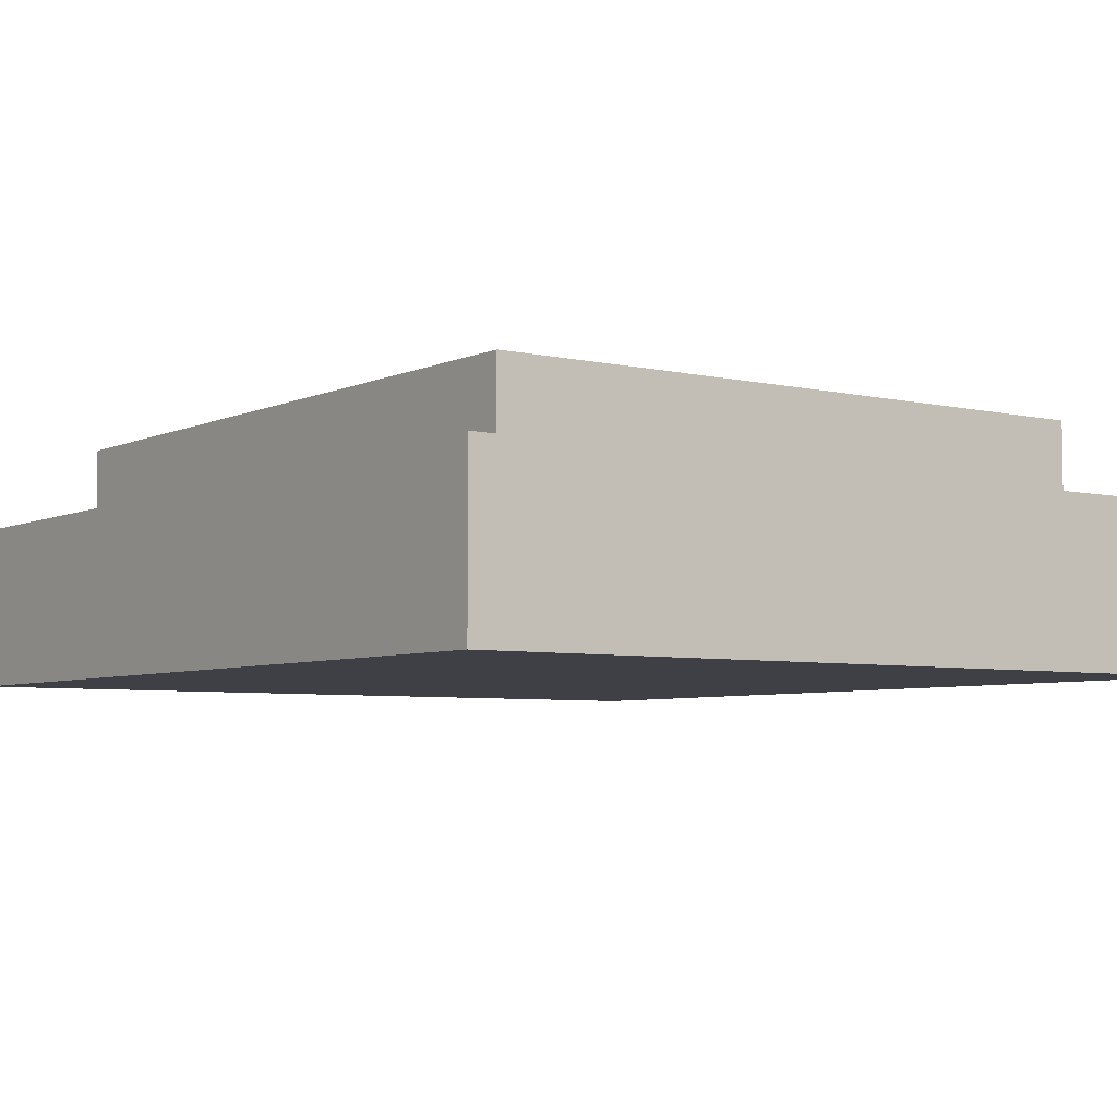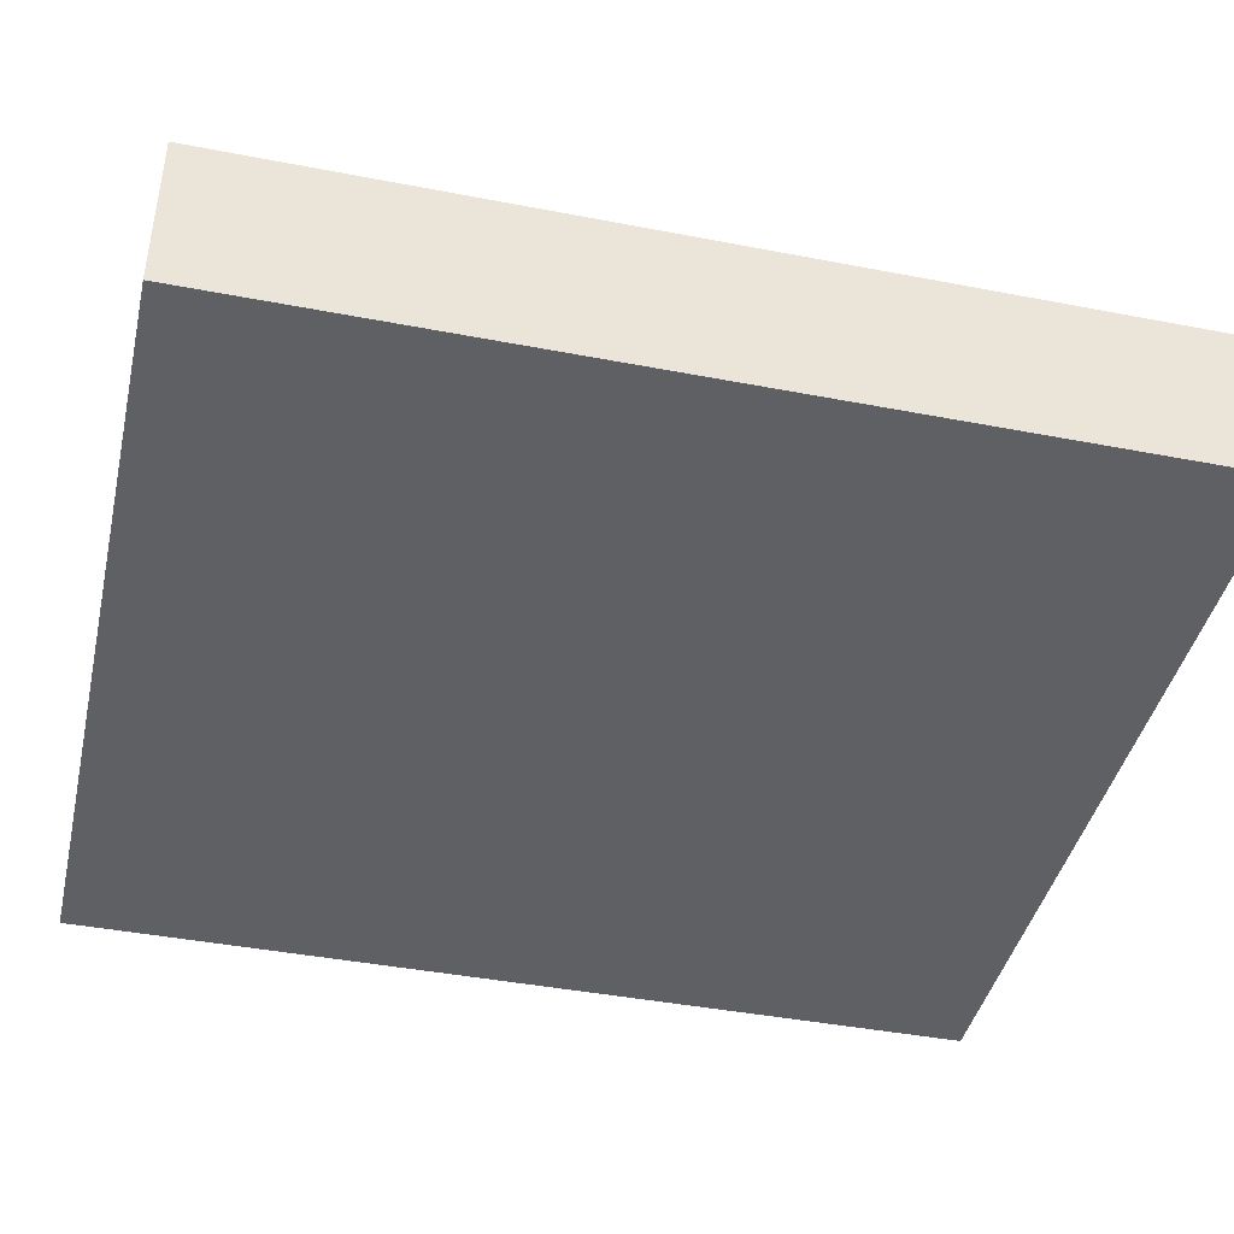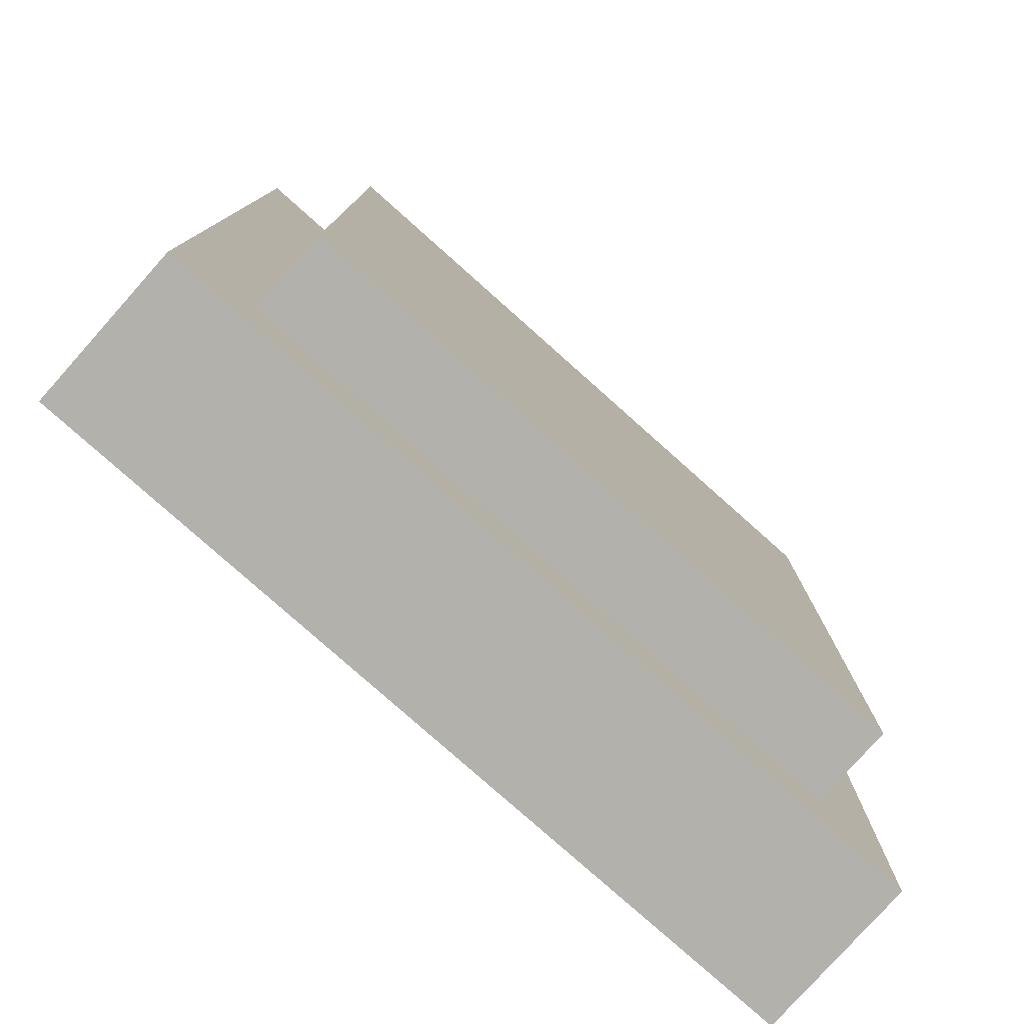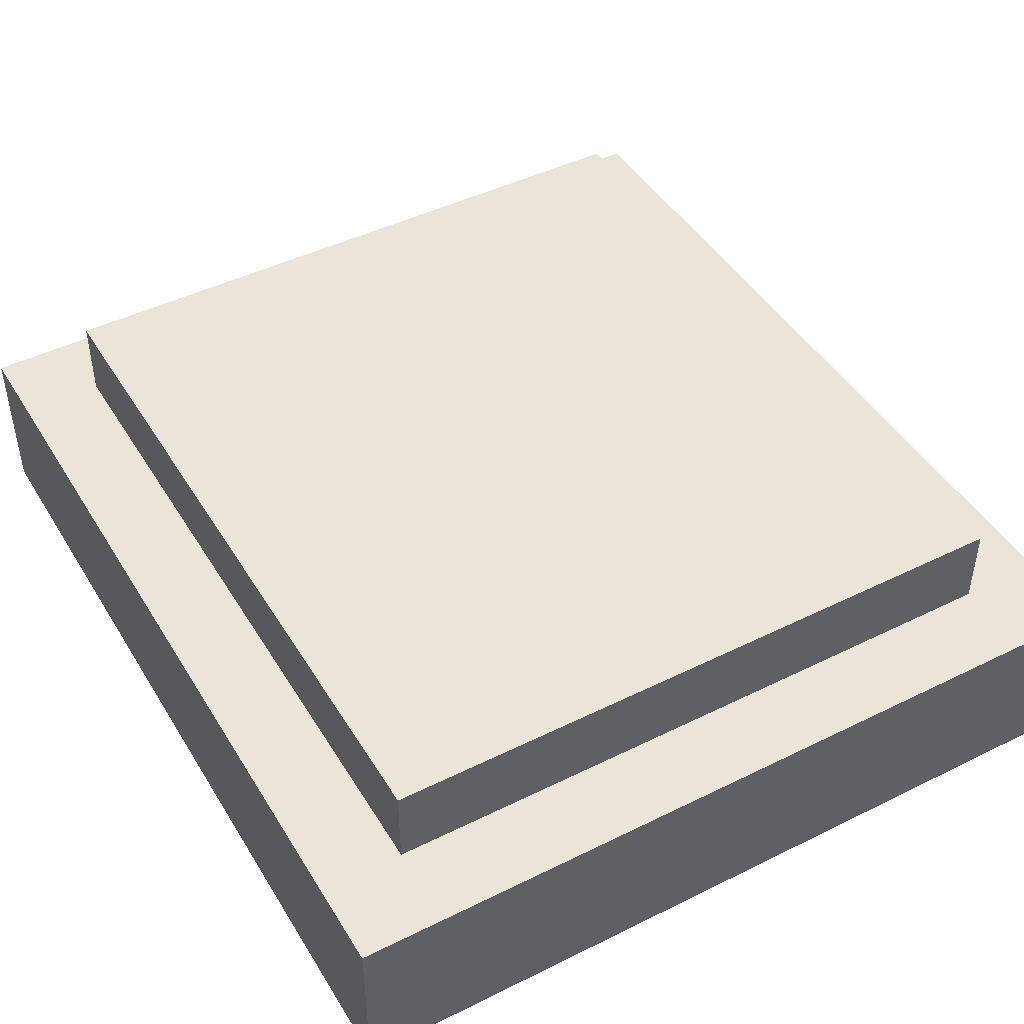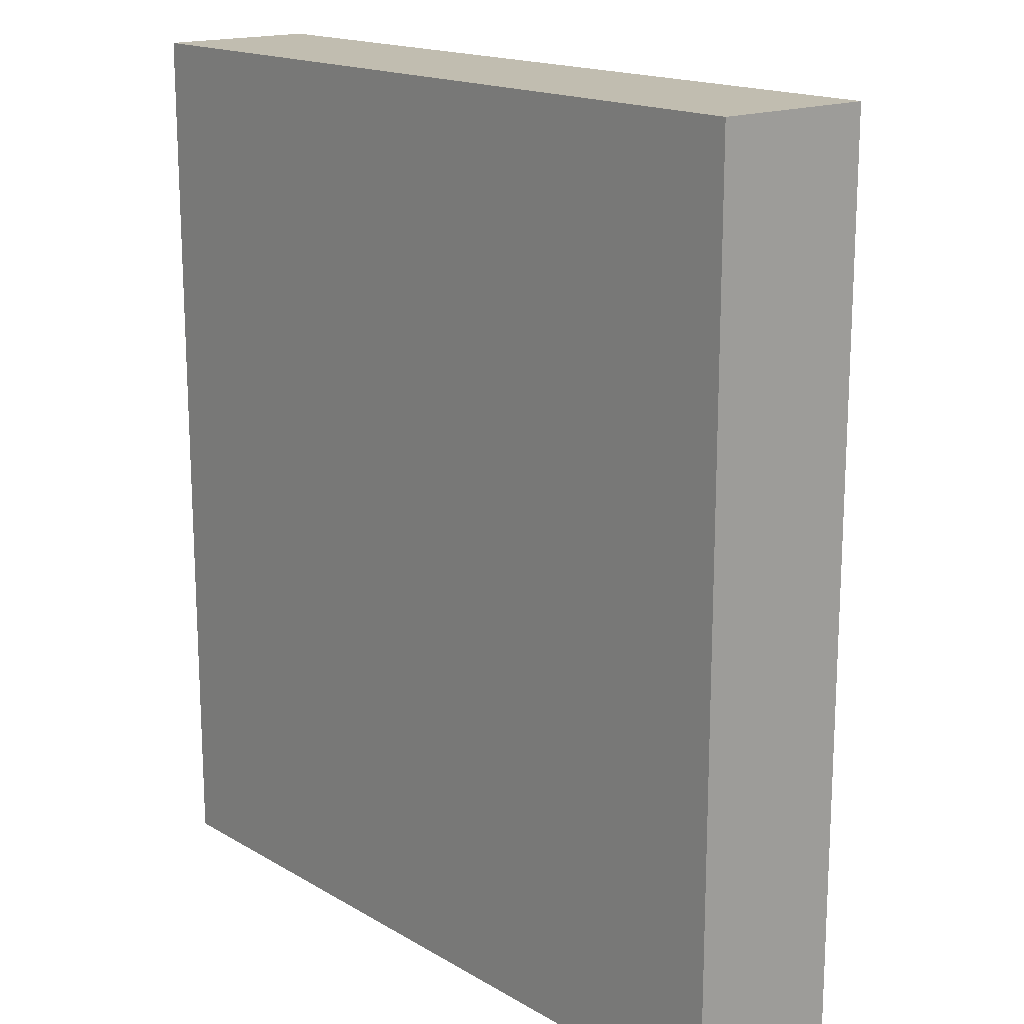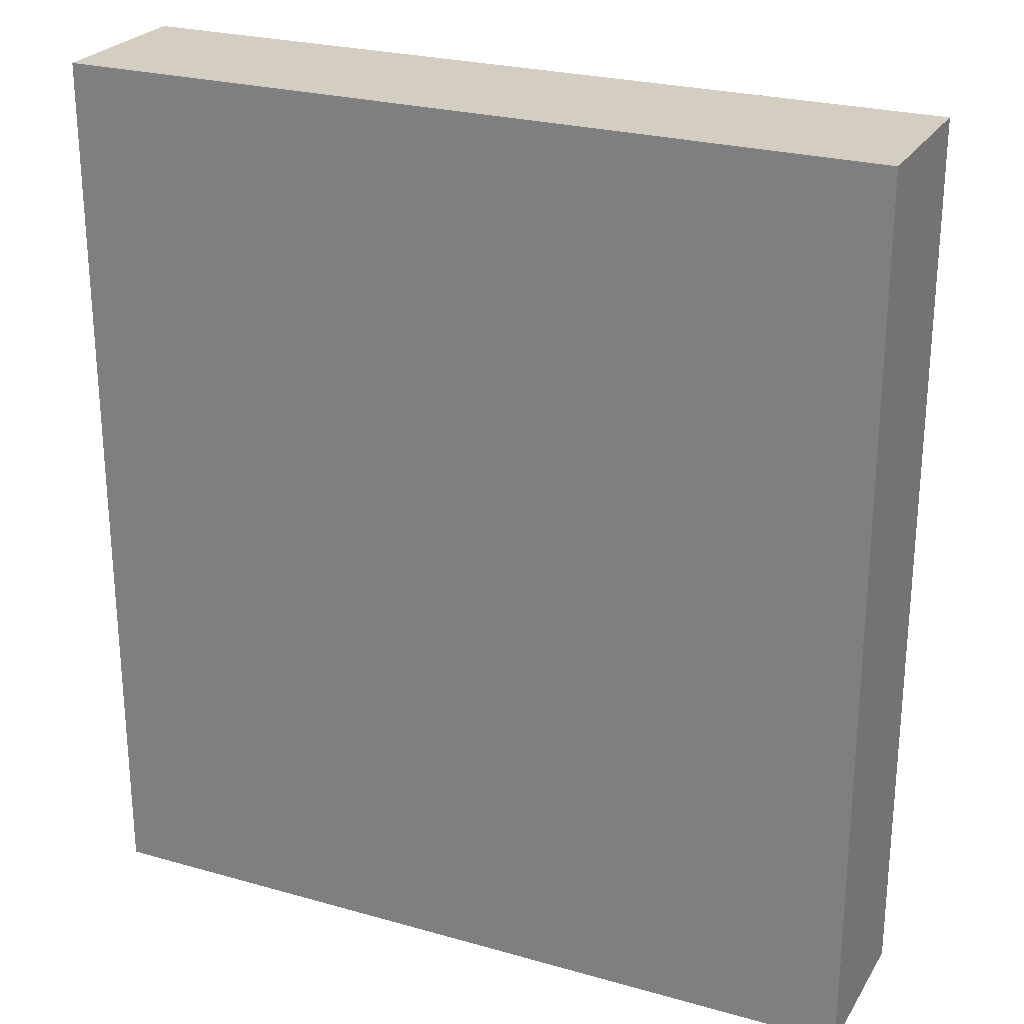
<metadata>
{"format":"obj","ext":"obj","renderer":"f3d","projection":"perspective","resolution":1024,"background":"white","views":[{"elev":-5.2,"azim":-35.9,"up":"+Y"},{"elev":-42.4,"azim":77.0,"up":"+Y"},{"elev":-78.9,"azim":138.3,"up":"+Z"},{"elev":45.5,"azim":150.3,"up":"+Y"},{"elev":16.7,"azim":49.5,"up":"+Z"},{"elev":25.2,"azim":24.6,"up":"+Z"}]}
</metadata>
<code>
o cube
v 0.75 0.1875 0.8125
v 0.75 0.1875 0.25
v 0.75 0.125 0.8125
v 0.75 0.125 0.25
v 0.25 0.1875 0.25
v 0.25 0.1875 0.8125
v 0.25 0.125 0.25
v 0.25 0.125 0.8125
f 1 3 2
f 3 4 2
f 5 7 6
f 7 8 6
f 5 6 2
f 6 1 2
f 8 7 3
f 7 4 3
f 6 8 1
f 8 3 1
f 2 4 5
f 4 7 5
o cube
v 0.8125 0.125 0.875
v 0.8125 0.125 0.1875
v 0.8125 0 0.875
v 0.8125 0 0.1875
v 0.1875 0.125 0.1875
v 0.1875 0.125 0.875
v 0.1875 0 0.1875
v 0.1875 0 0.875
f 9 11 10
f 11 12 10
f 13 15 14
f 15 16 14
f 13 14 10
f 14 9 10
f 16 15 11
f 15 12 11
f 14 16 9
f 16 11 9
f 10 12 13
f 12 15 13

</code>
